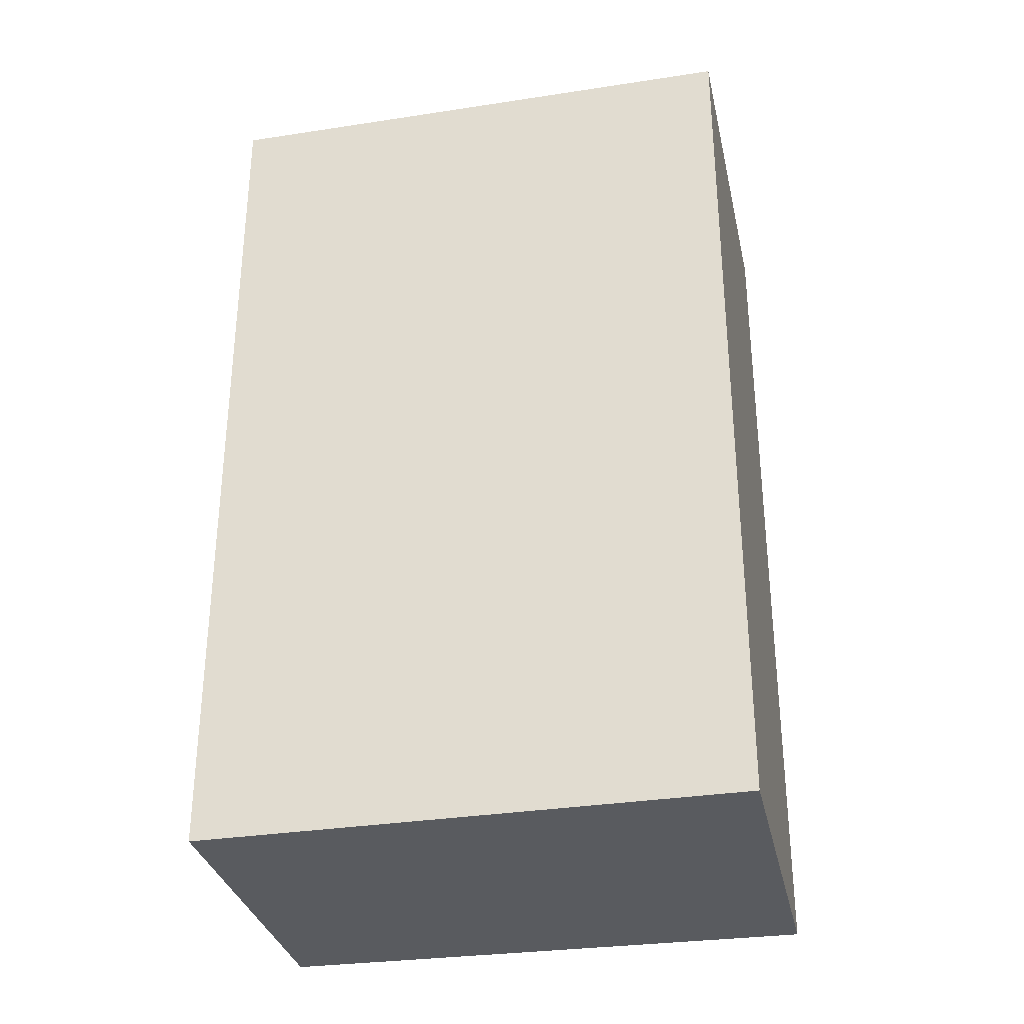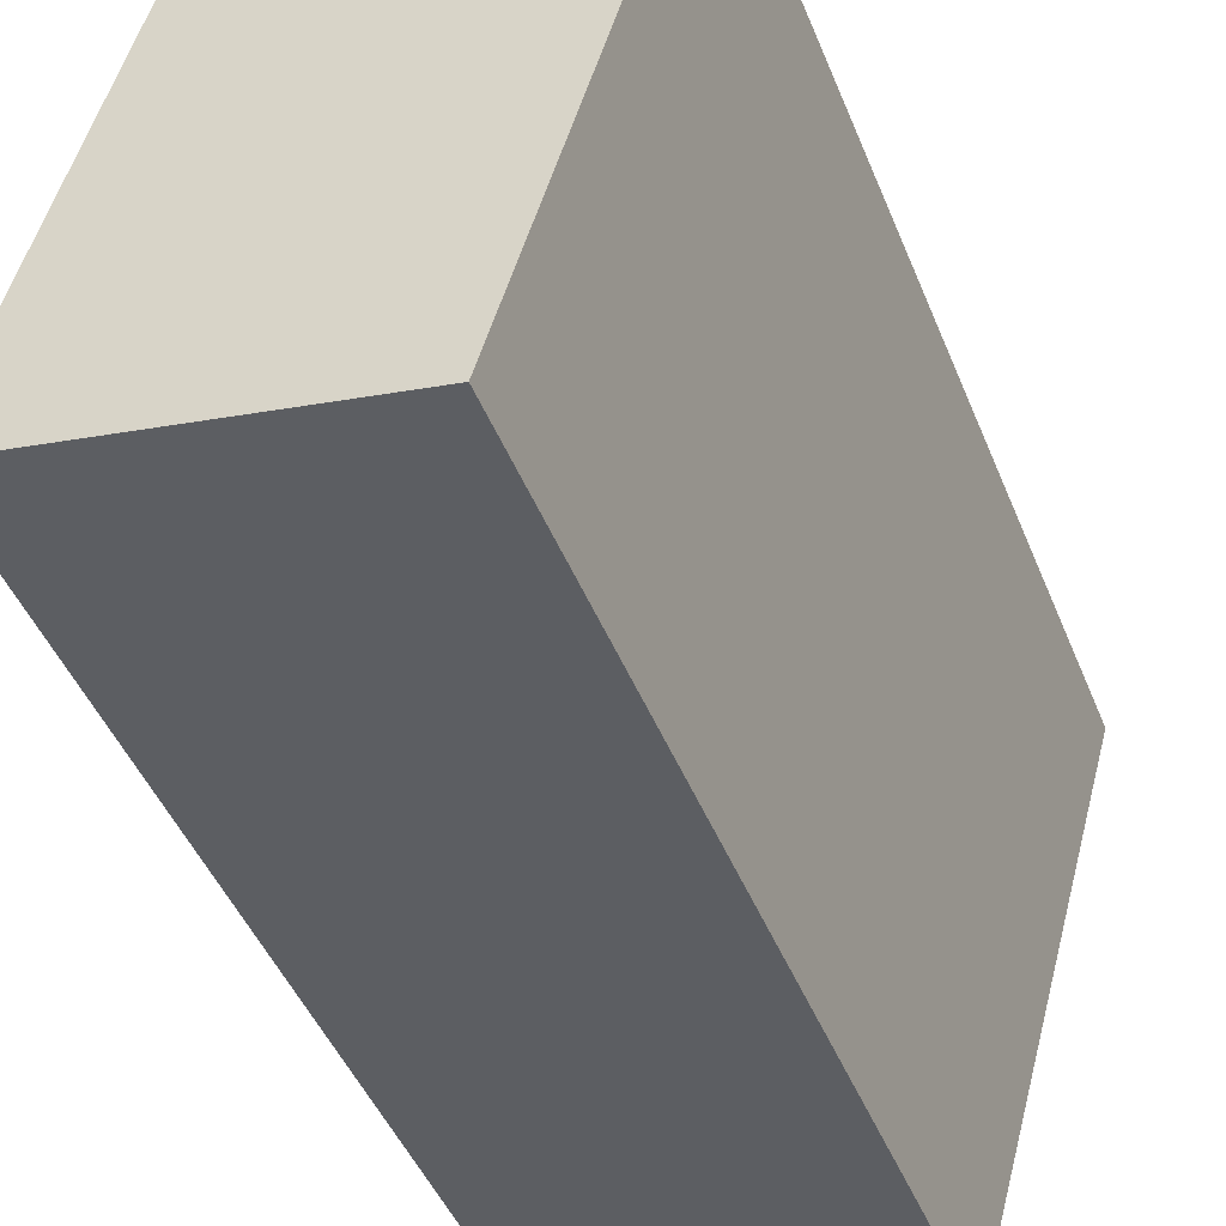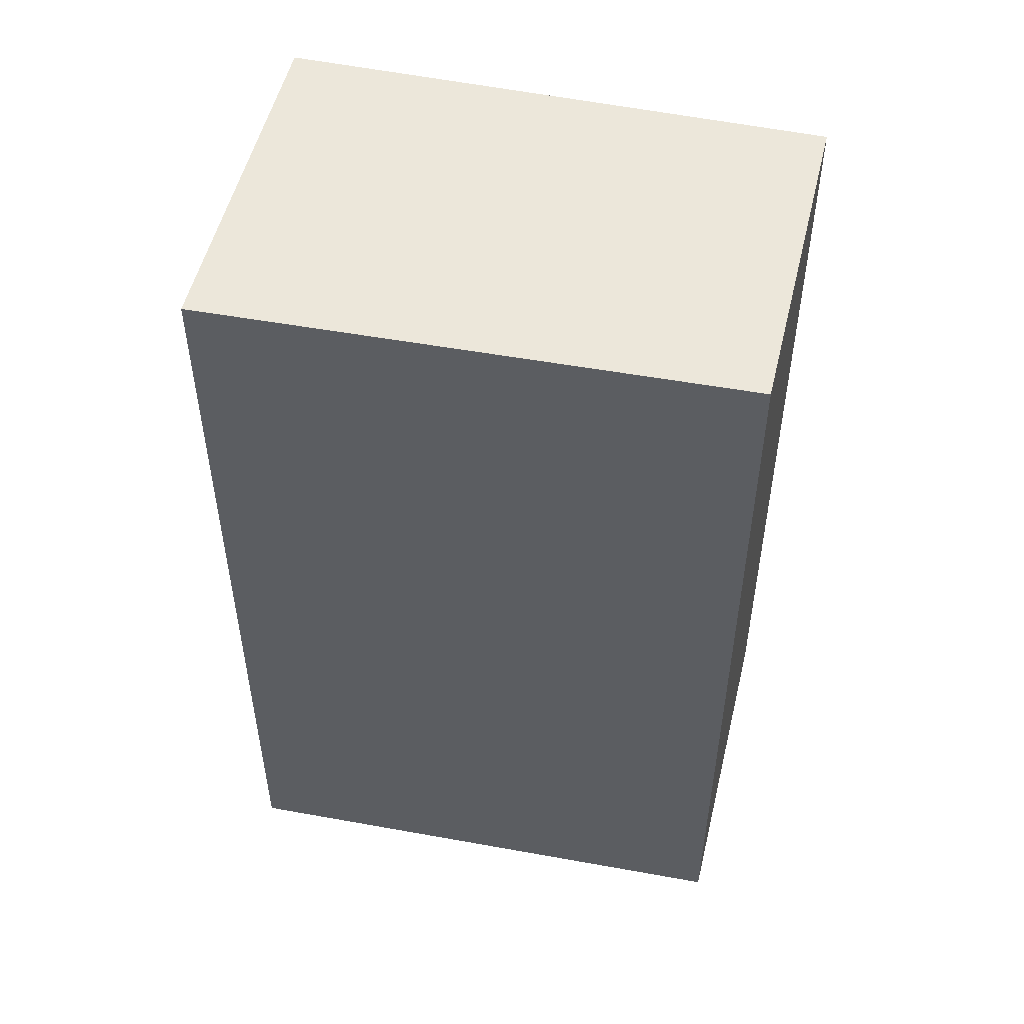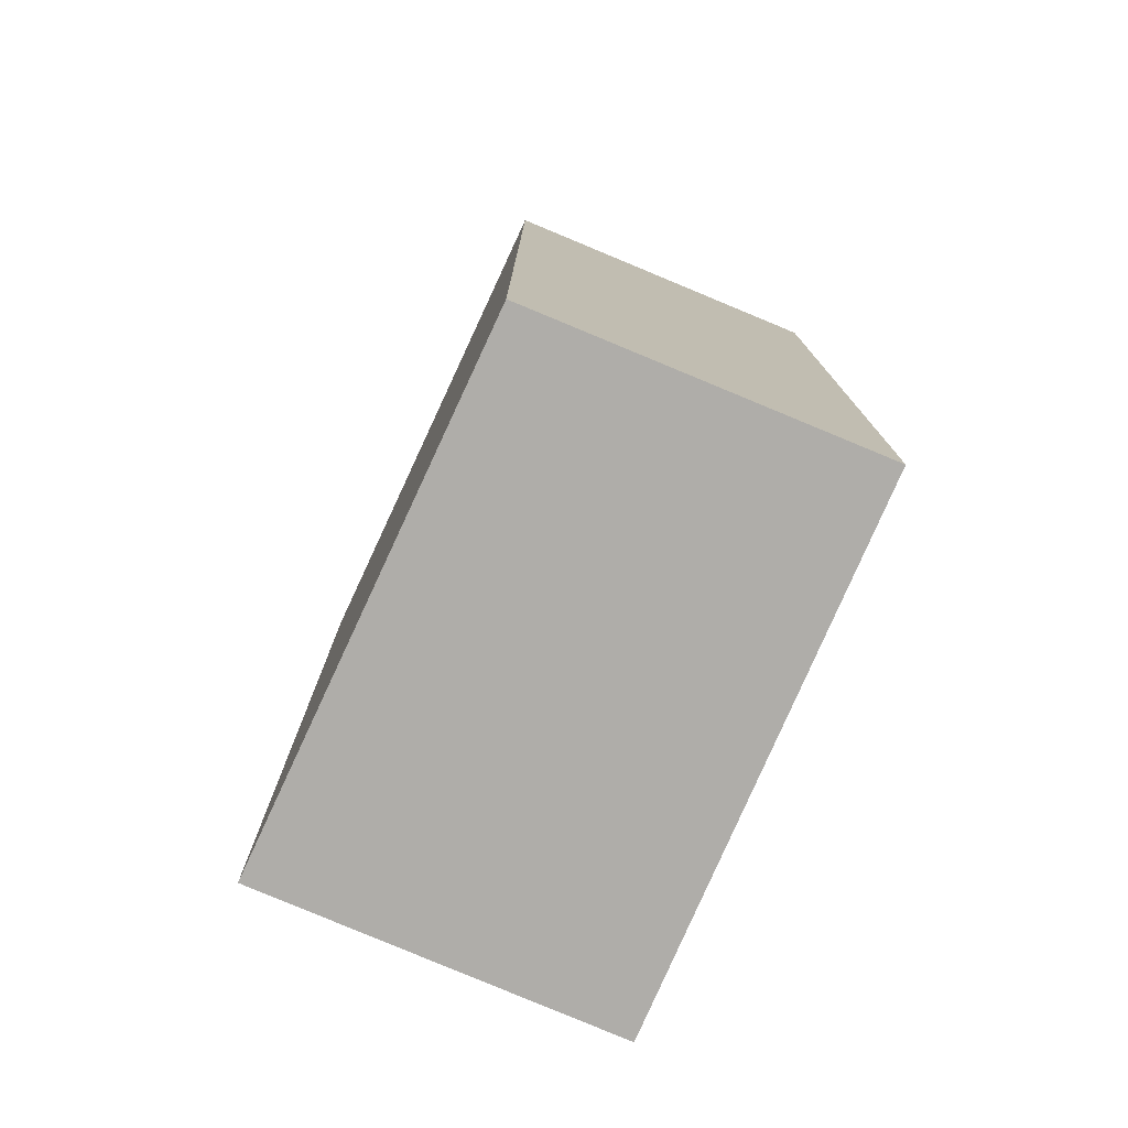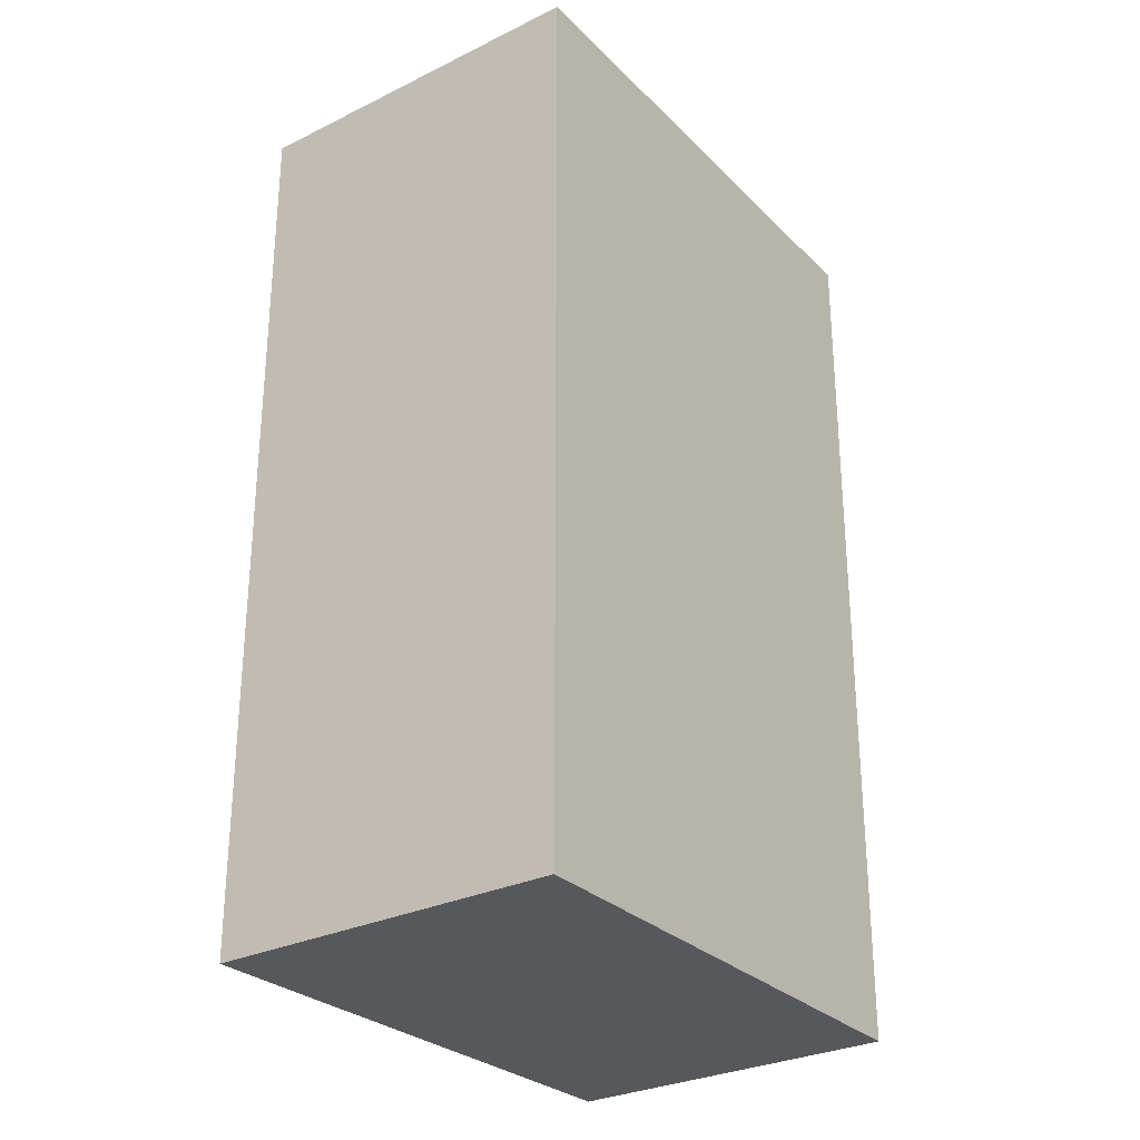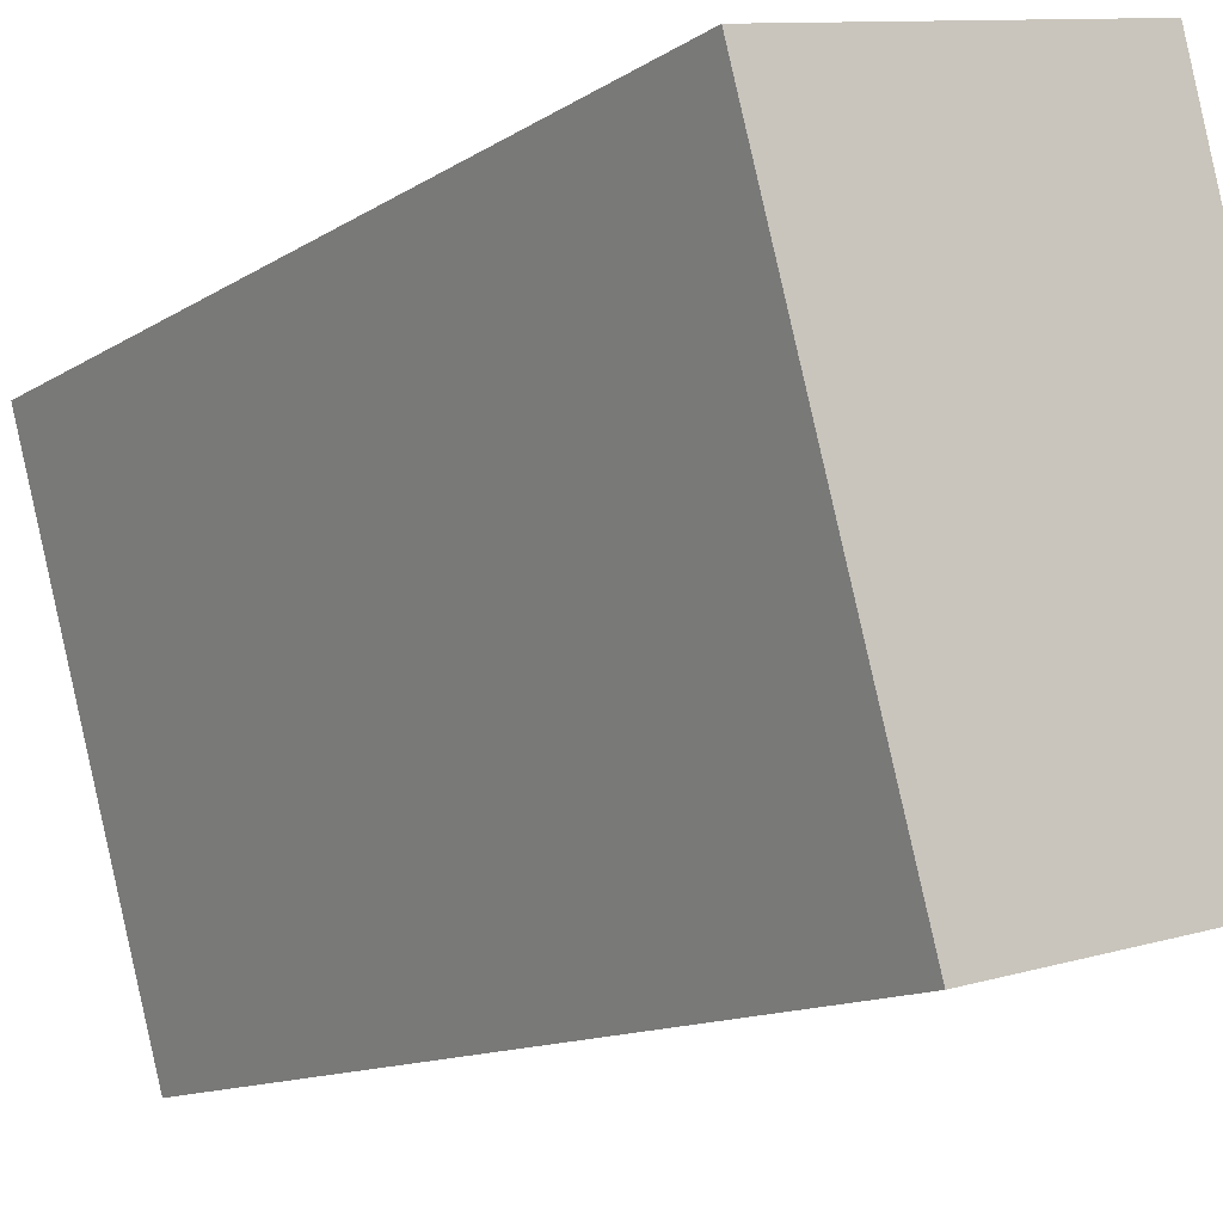
<metadata>
{"format":"obj","ext":"obj","renderer":"f3d","projection":"perspective","resolution":1024,"background":"white","views":[{"elev":-32.7,"azim":-63.9,"up":"+Y"},{"elev":-46.6,"azim":21.5,"up":"+Z"},{"elev":51.7,"azim":116.8,"up":"+Y"},{"elev":-77.4,"azim":170.7,"up":"+Y"},{"elev":-28.6,"azim":50.5,"up":"+Y"},{"elev":-12.7,"azim":144.9,"up":"+Z"}]}
</metadata>
<code>
v  3.14 5.828 2.855
v  0 5.828 3.569e-16
v  0.854 5.828 3.427
v  2.194 5.828 -0.516
v  0 0 0
v  0.854 -2.098e-16 3.427
v  3.14 -1.748e-16 2.855
v  2.194 3.16e-17 -0.516
g defaultobject
f 1 2 3
f 2 1 4
f 5 3 2
f 3 5 6
f 6 1 3
f 1 6 7
f 7 4 1
f 4 7 8
f 8 2 4
f 2 8 5
f 8 6 5
f 6 8 7

</code>
